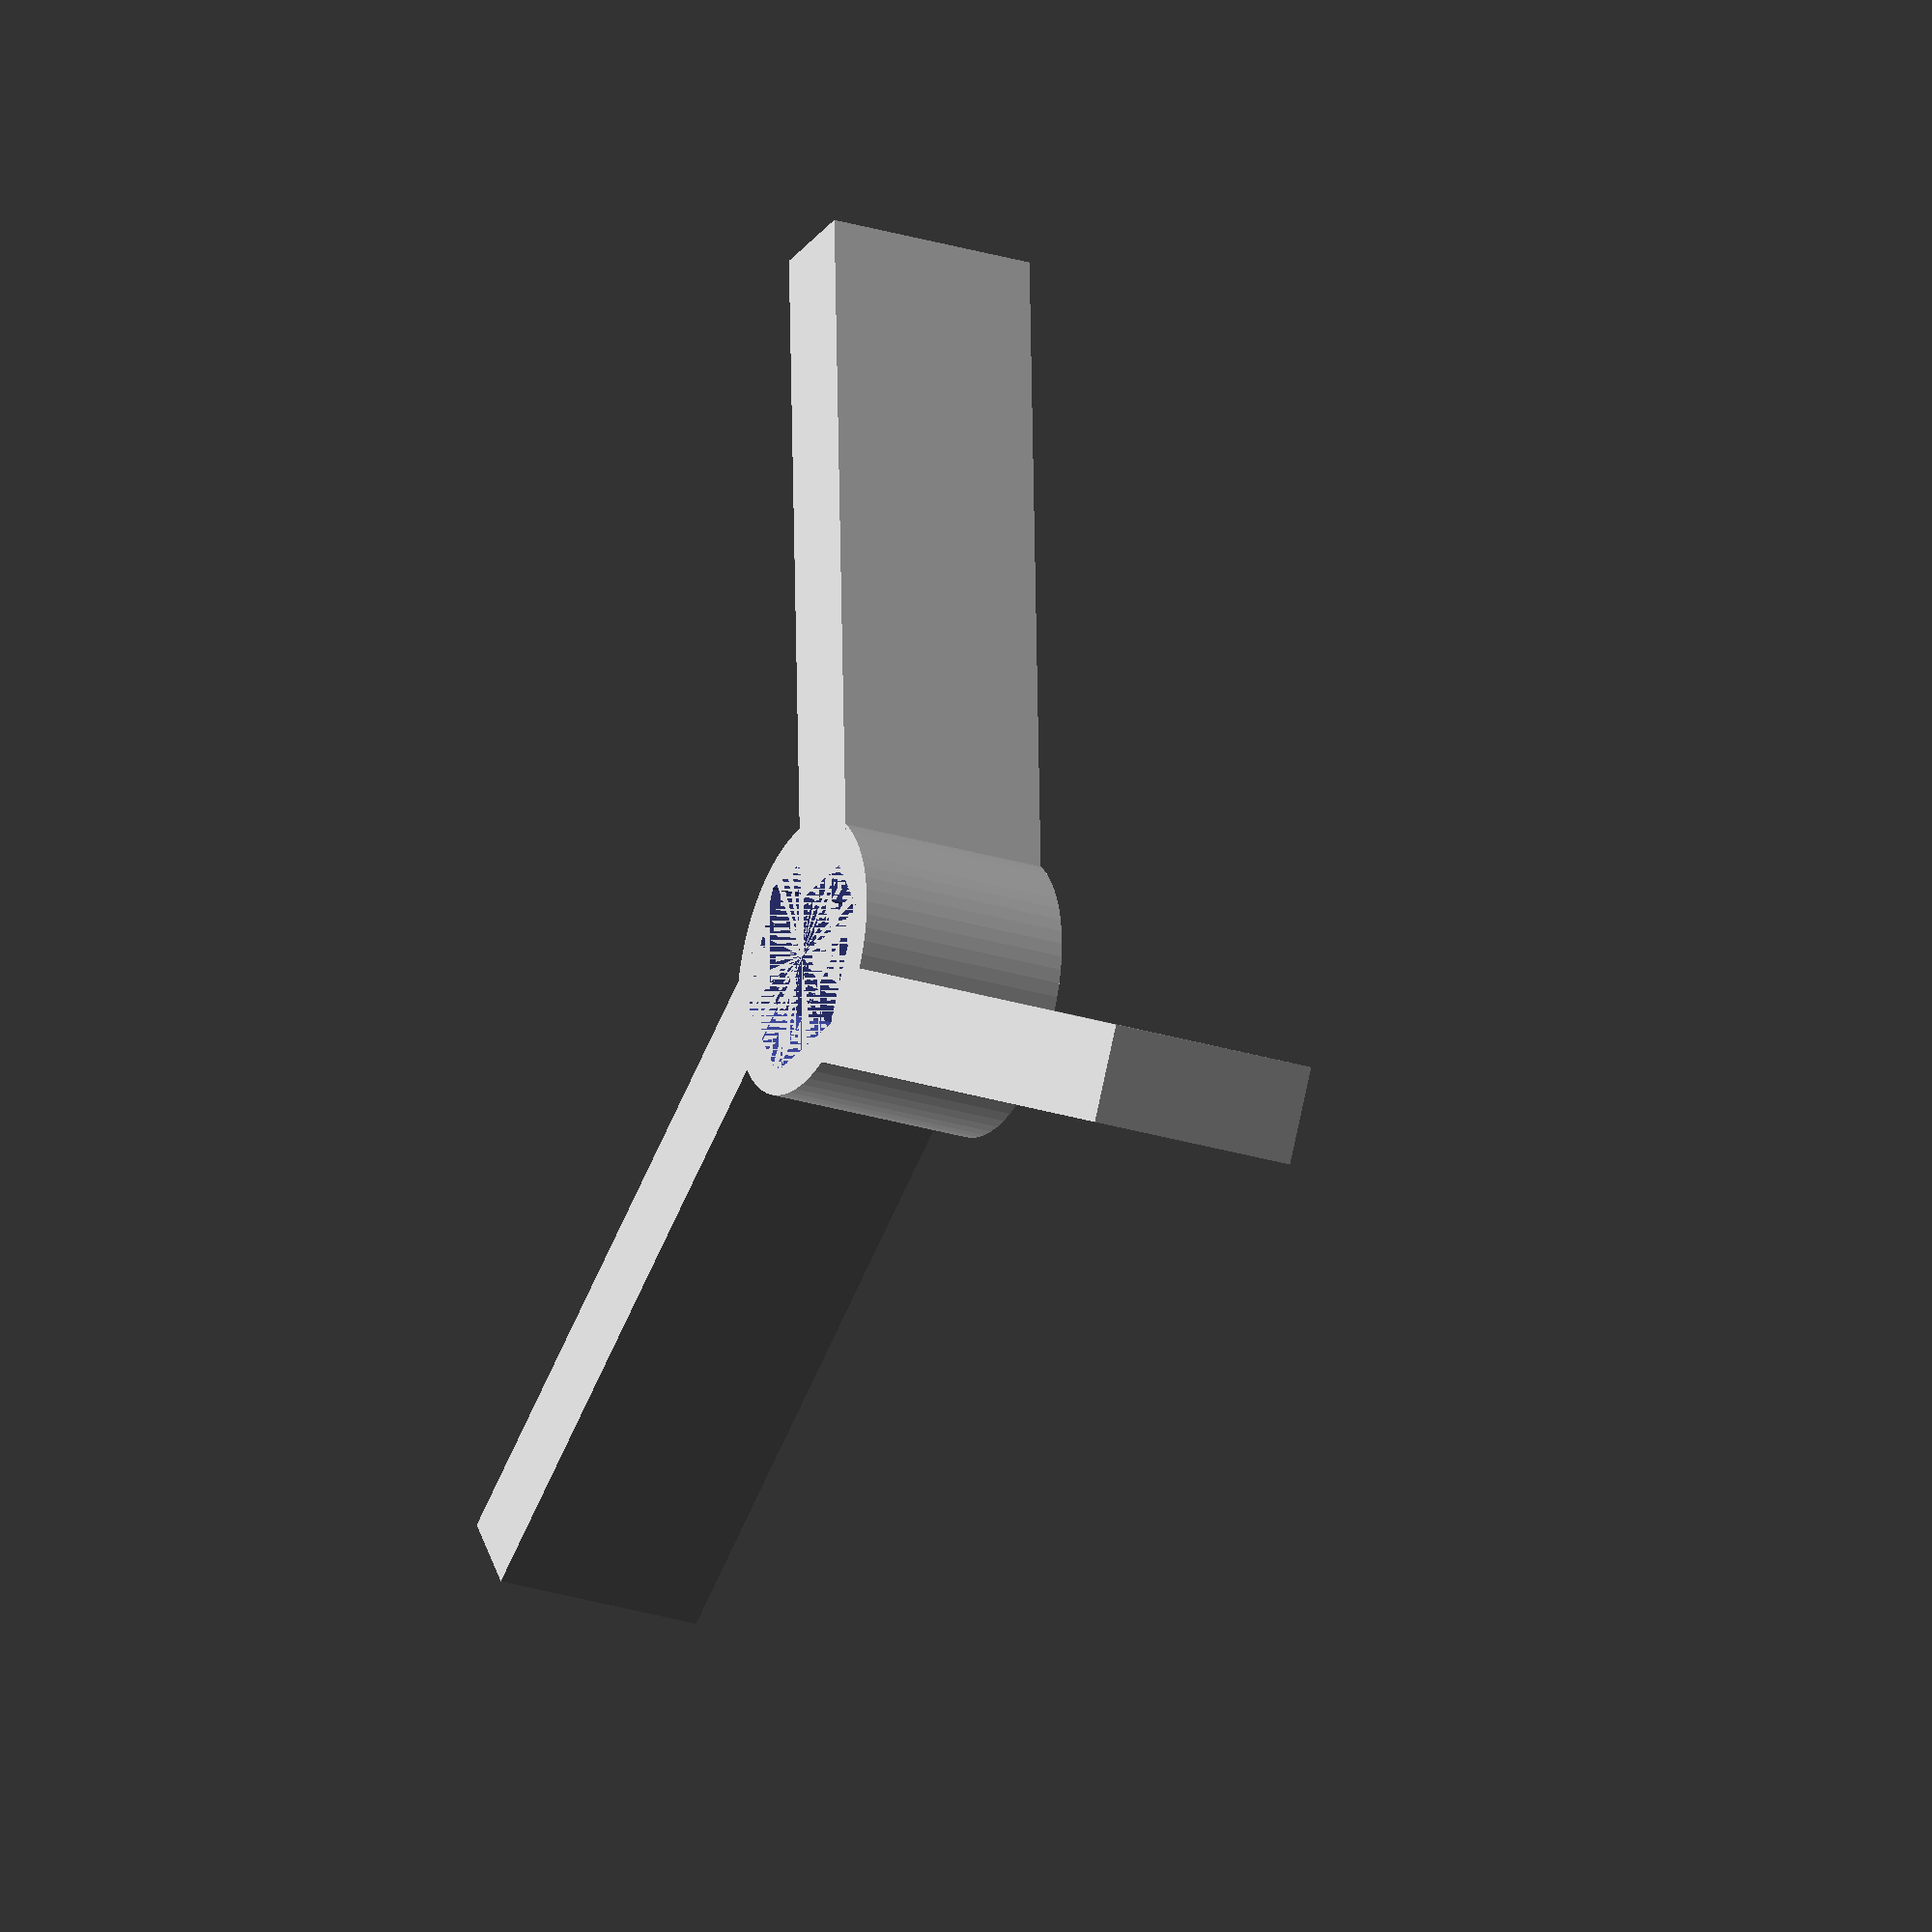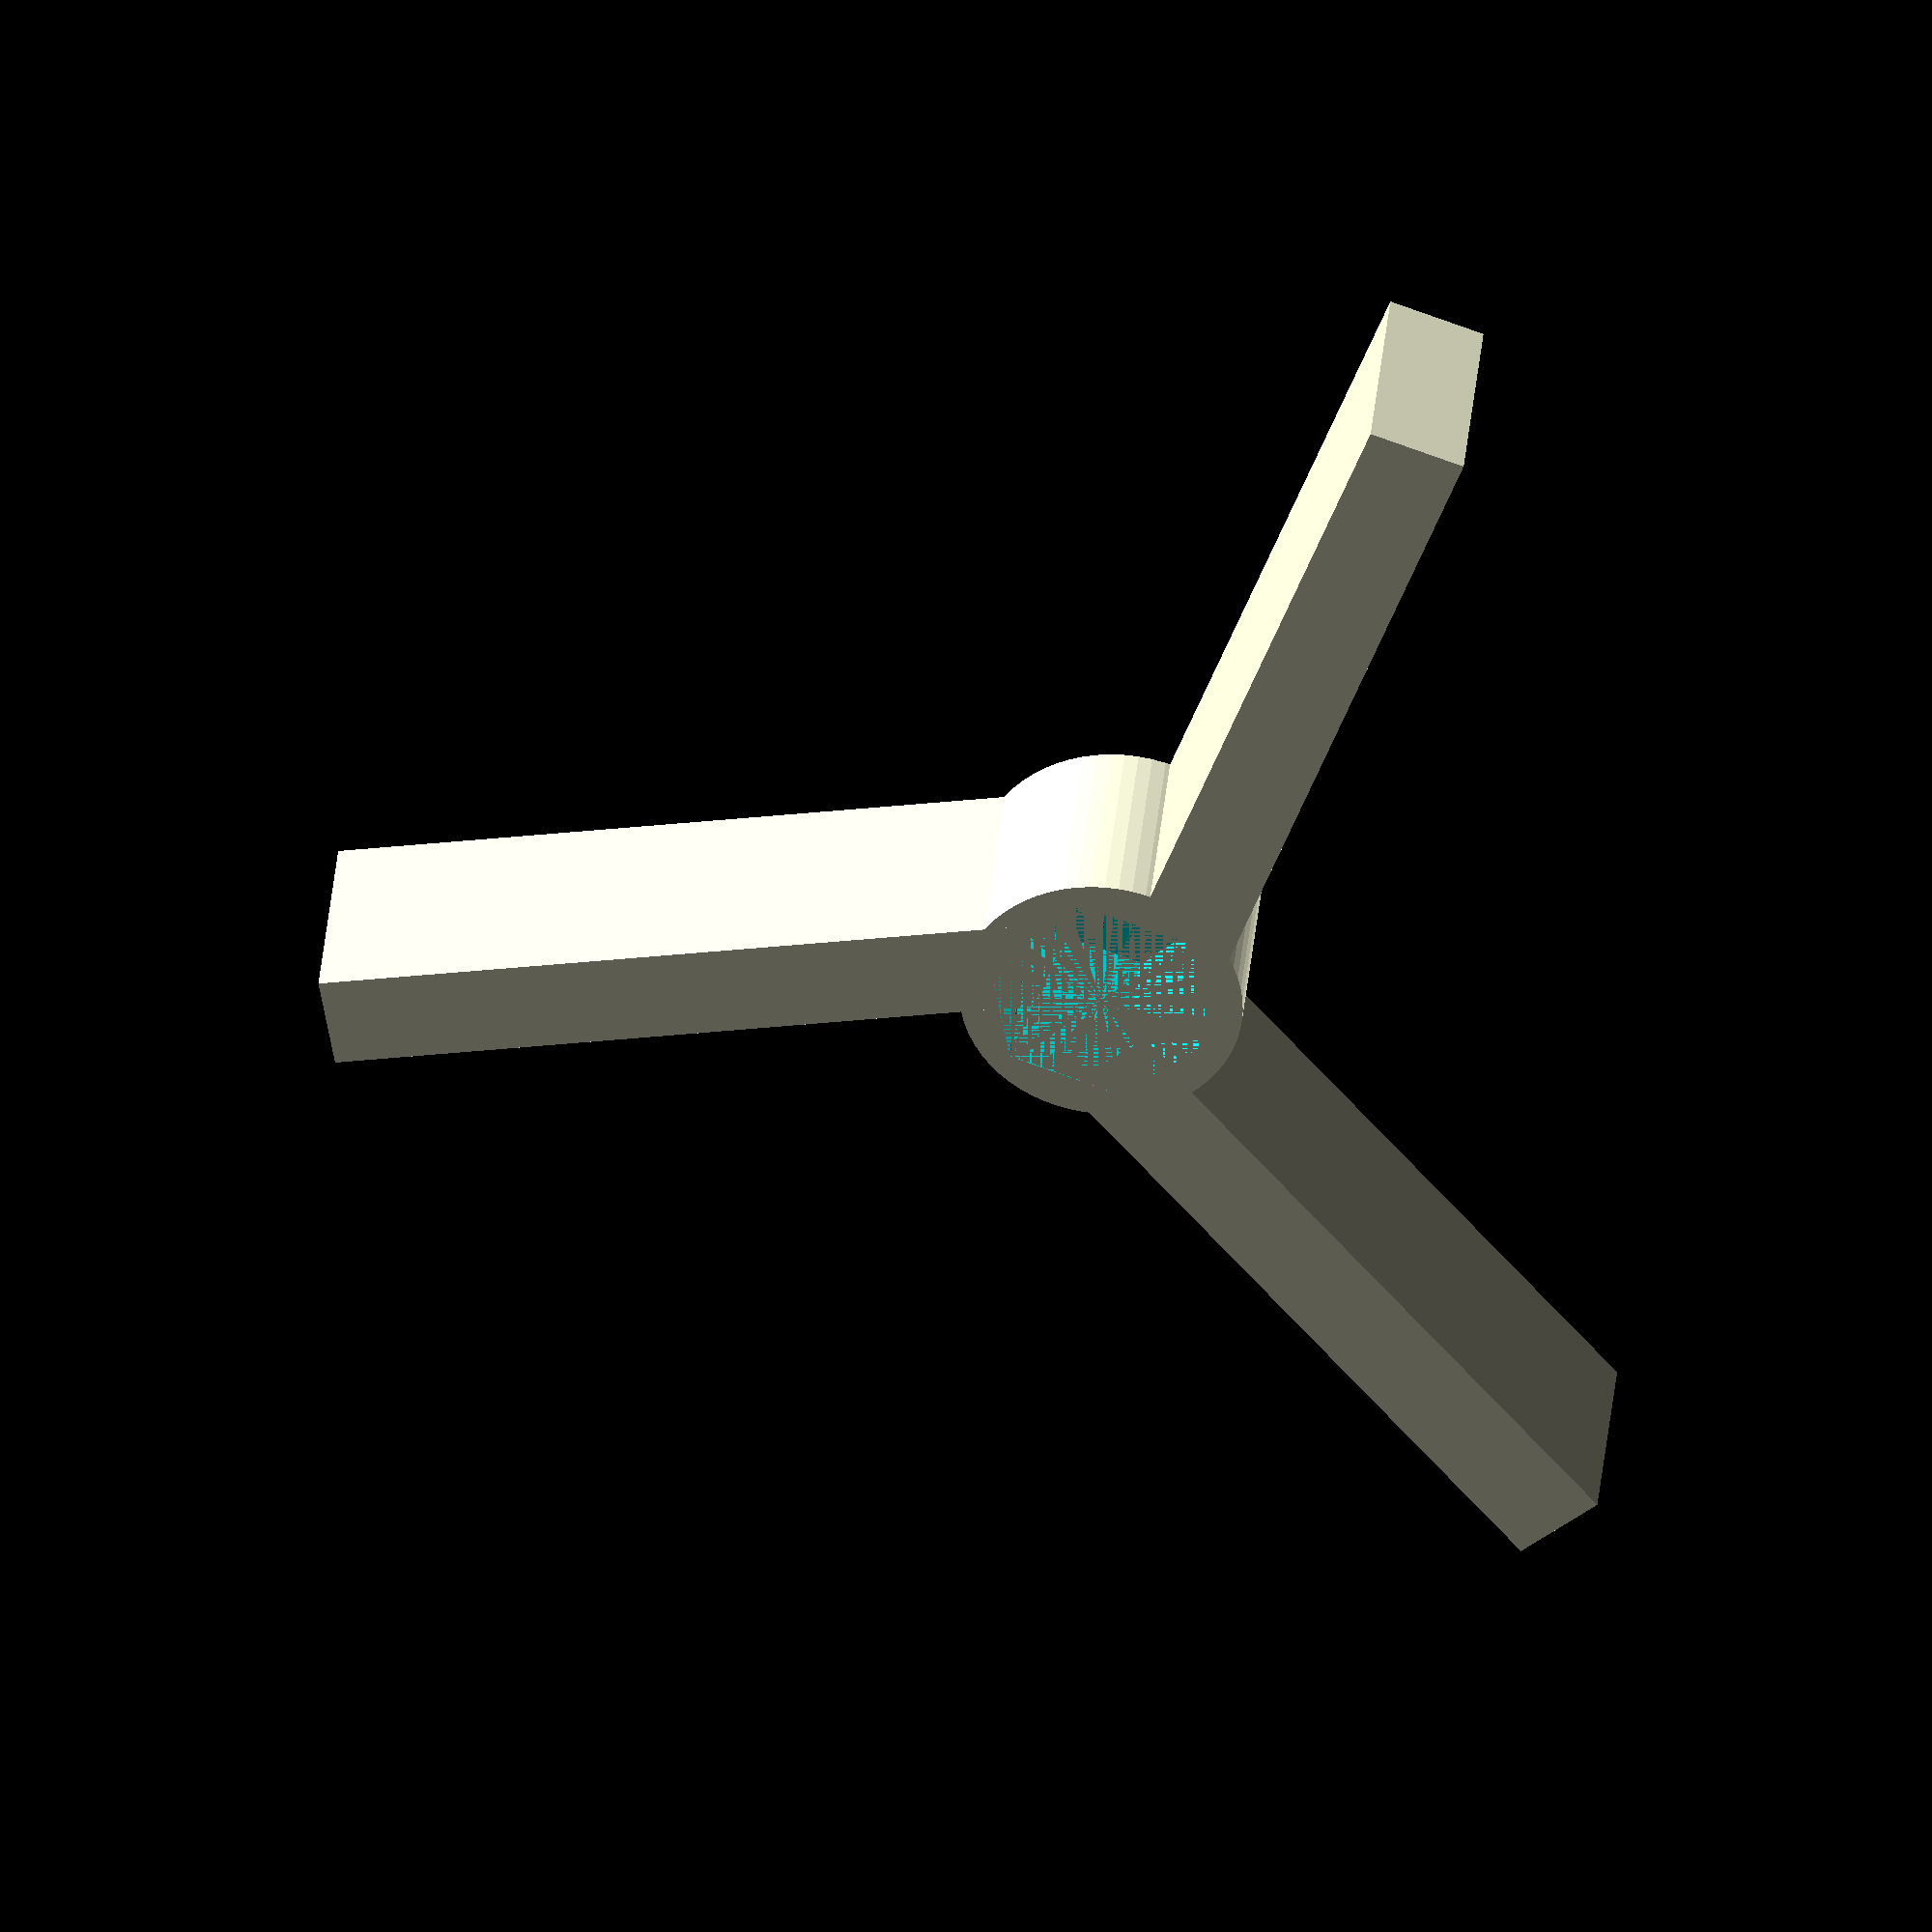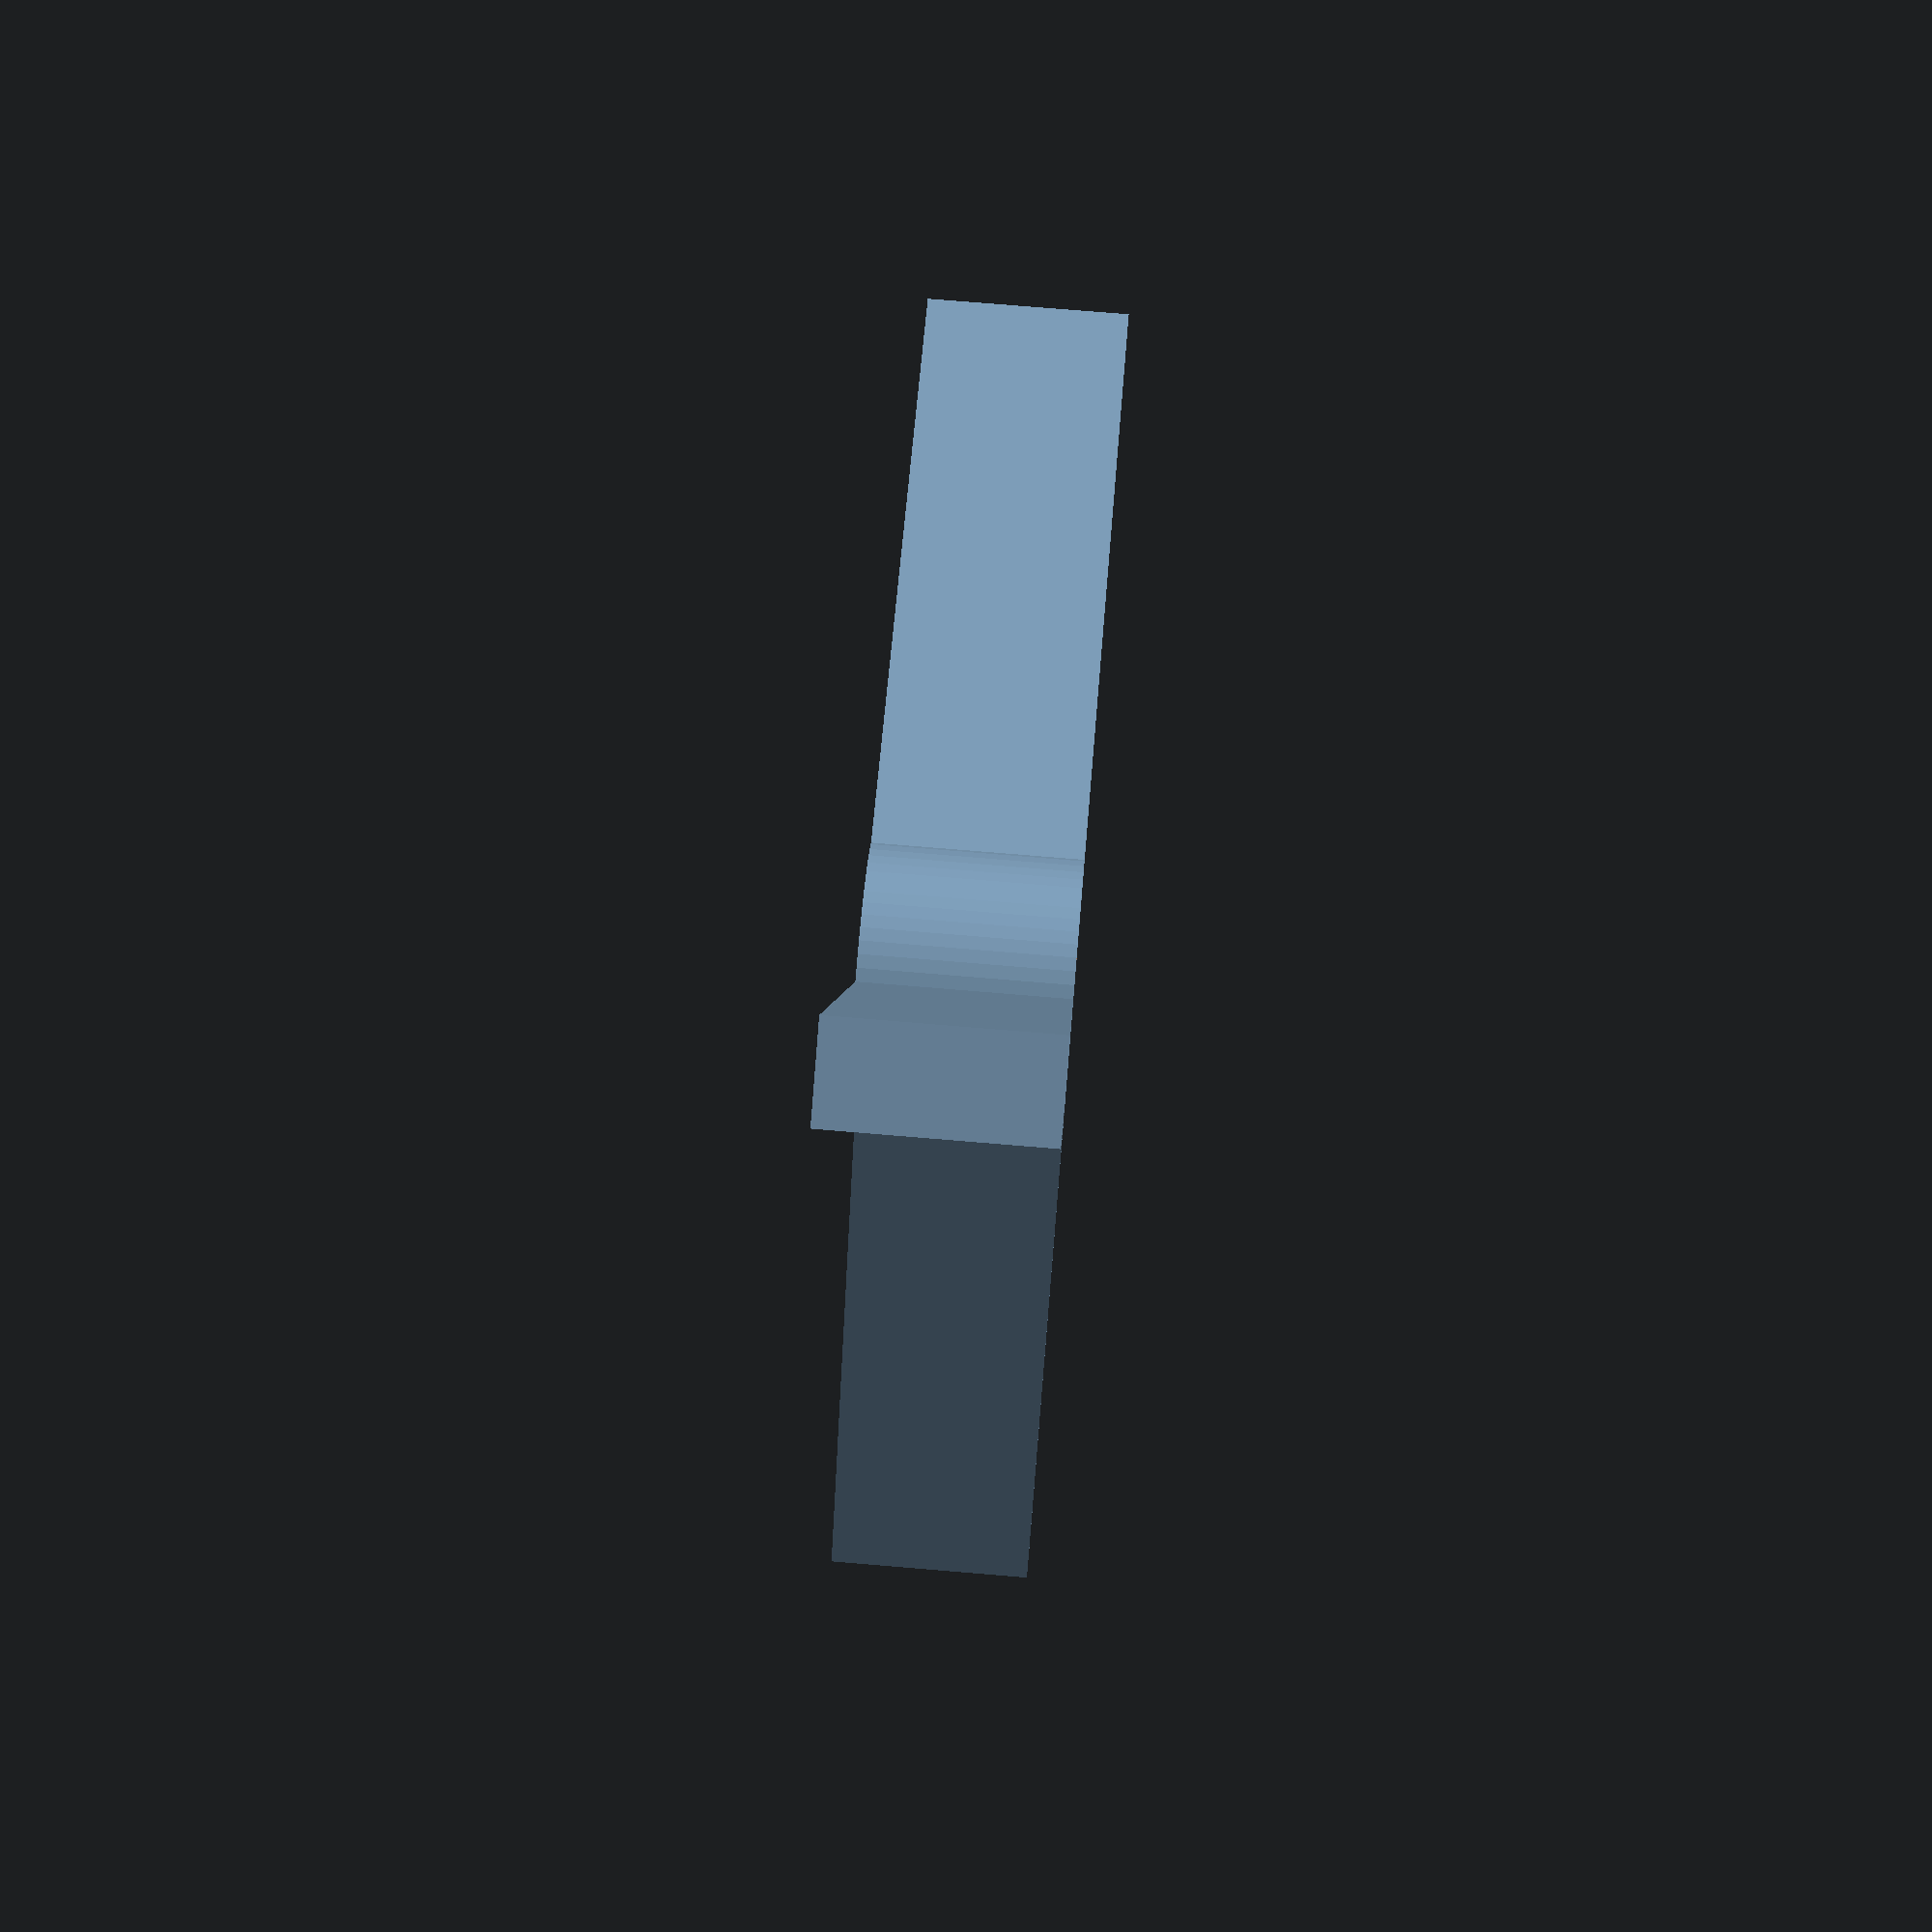
<openscad>
circle_outside_diameter=15;
nut_outside_diameter=10.3;
//nut_sides=6;
nut_z=11; //main z dimension
blade_length=36; //26 from virtual center
blade_angle=60;
blade_thickn=5;
rotorThickn=4;

$fn = 64;

difference(){
rotor();
fhex(nut_outside_diameter,nut_z); //drilled octagon (position for nut)
}    

module fhex(wid,height){
hull(){
cube([wid/1.7,wid,height],center = true);
rotate([0,0,120])cube([wid/1.7,wid,height],center = true);
rotate([0,0,240])cube([wid/1.7,wid,height],center = true);
}
}

module rotor(){
cylinder(h=nut_z,d=nut_outside_diameter+rotorThickn,center=true);
blades();
}

module blades(){
rotate([0,0,blade_angle]) translate([0,nut_outside_diameter/2-2,-nut_z/2]) cube([blade_thickn,blade_length,nut_z],center=false);
rotate([0,0,360/3]) rotate([0,0,blade_angle]) translate([0,nut_outside_diameter/2-2,-nut_z/2]) cube([blade_thickn,blade_length,nut_z],center=false);
rotate([0,0,2*360/3]) rotate([0,0,blade_angle]) translate([0,nut_outside_diameter/2-2,-nut_z/2]) cube([blade_thickn,blade_length,nut_z],center=false);

}
</openscad>
<views>
elev=25.2 azim=297.9 roll=62.9 proj=o view=wireframe
elev=142.6 azim=260.3 roll=174.8 proj=o view=wireframe
elev=106.0 azim=18.5 roll=85.2 proj=p view=wireframe
</views>
